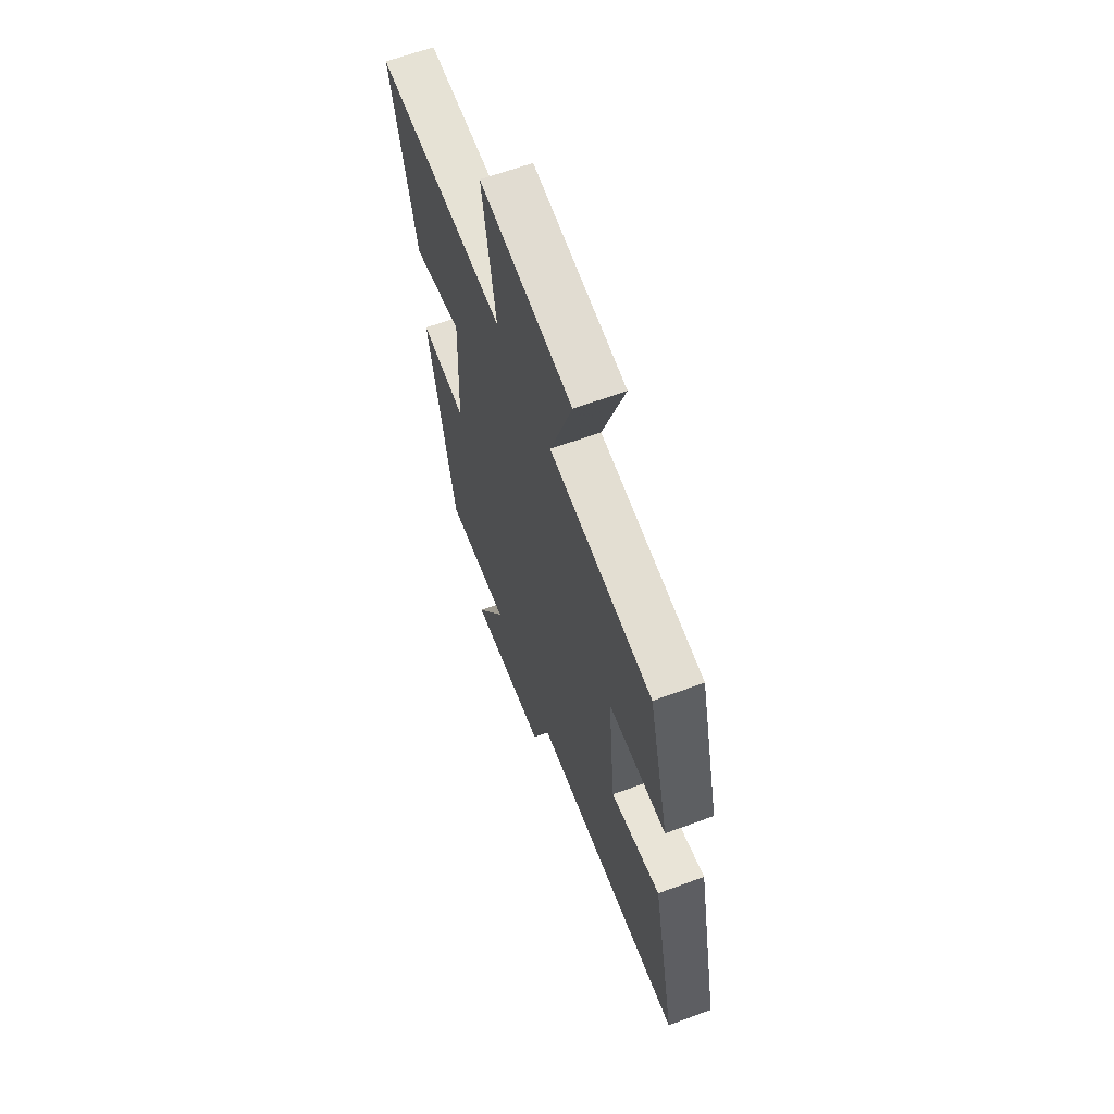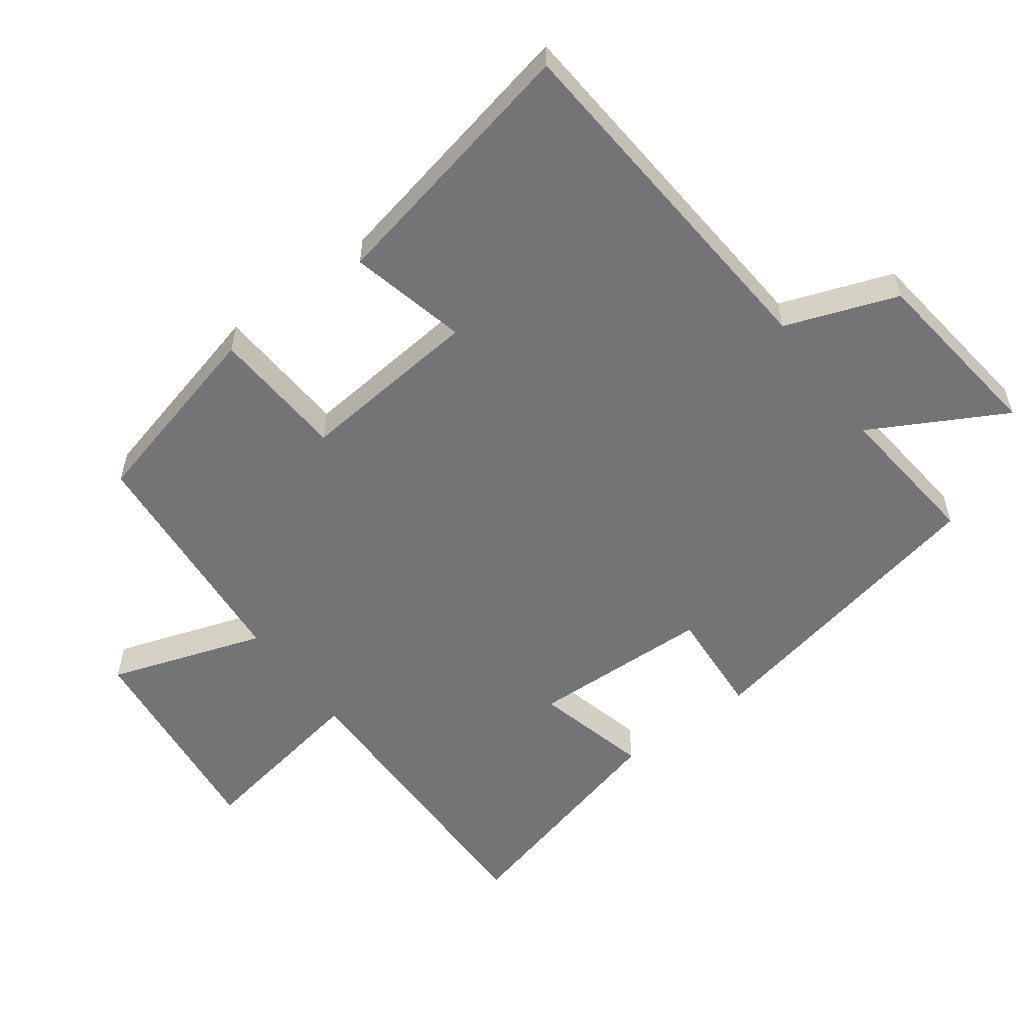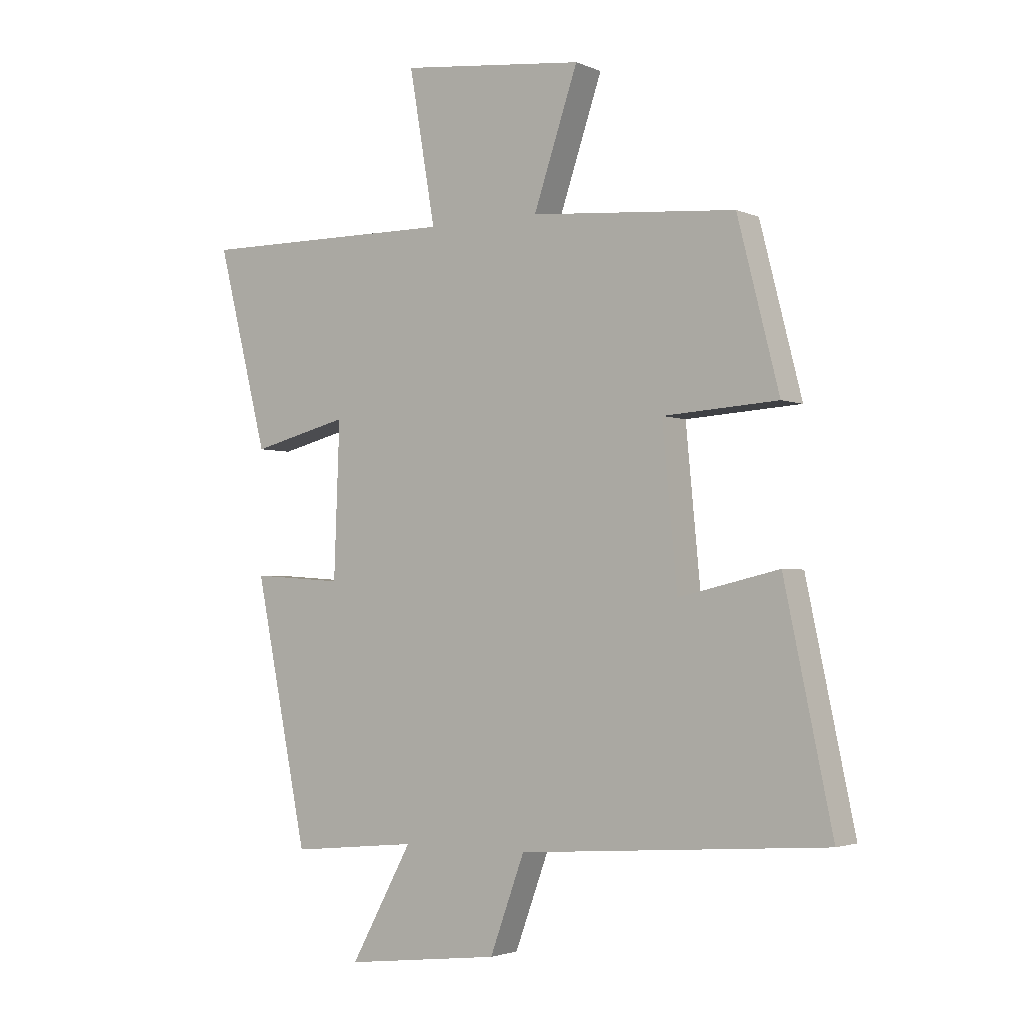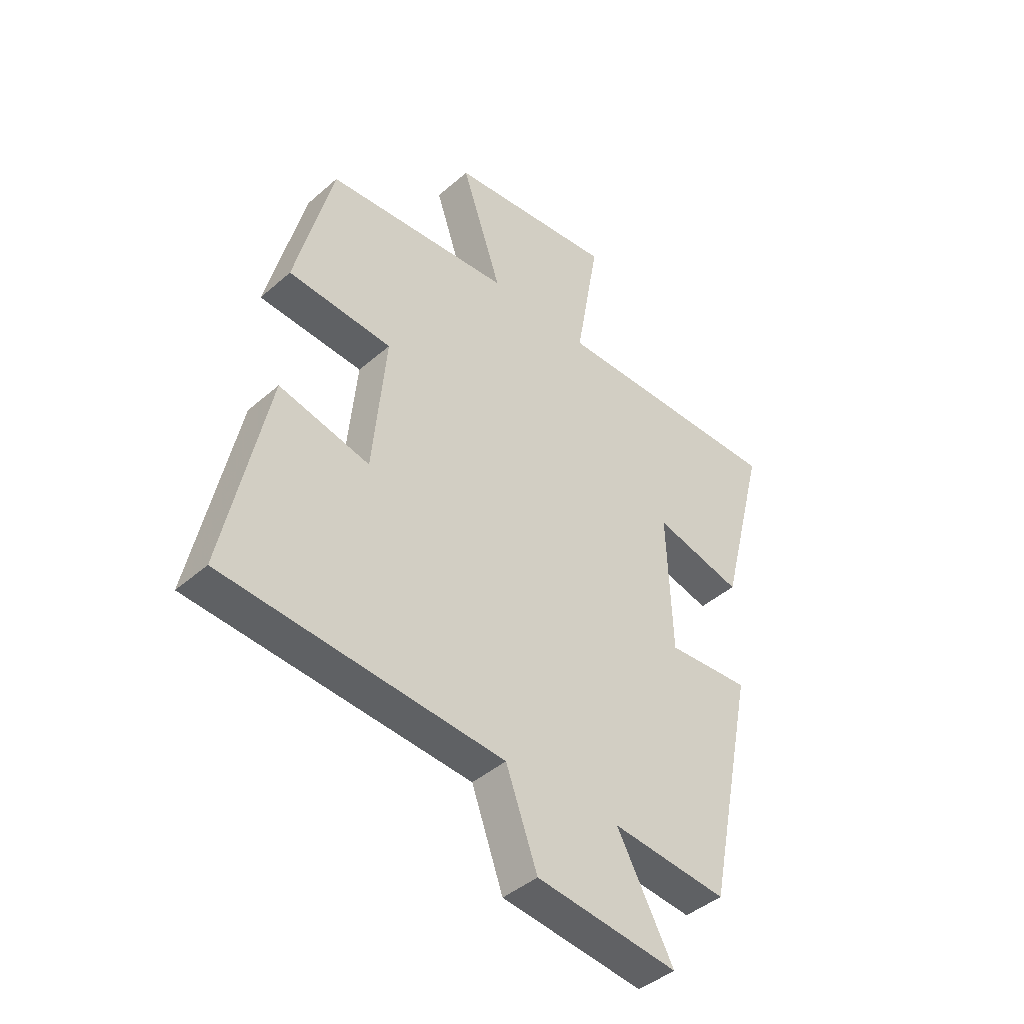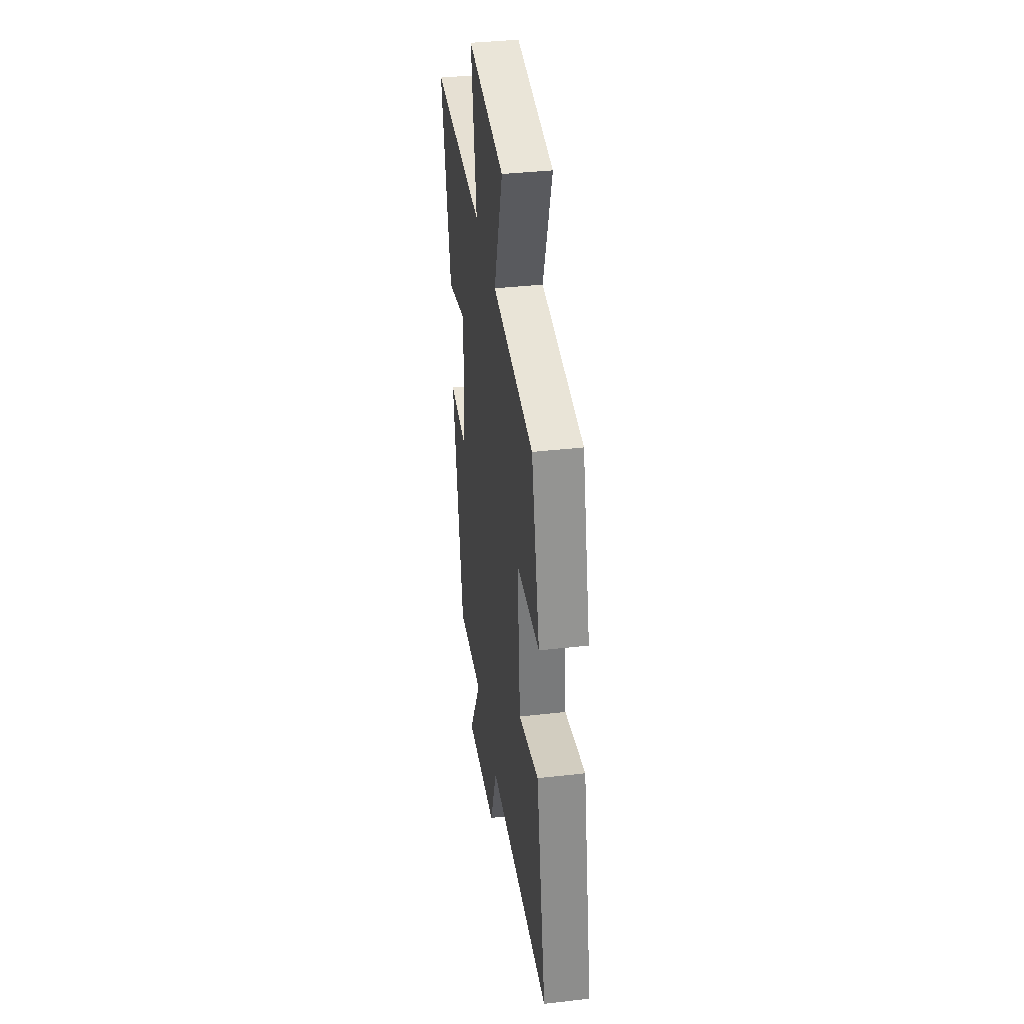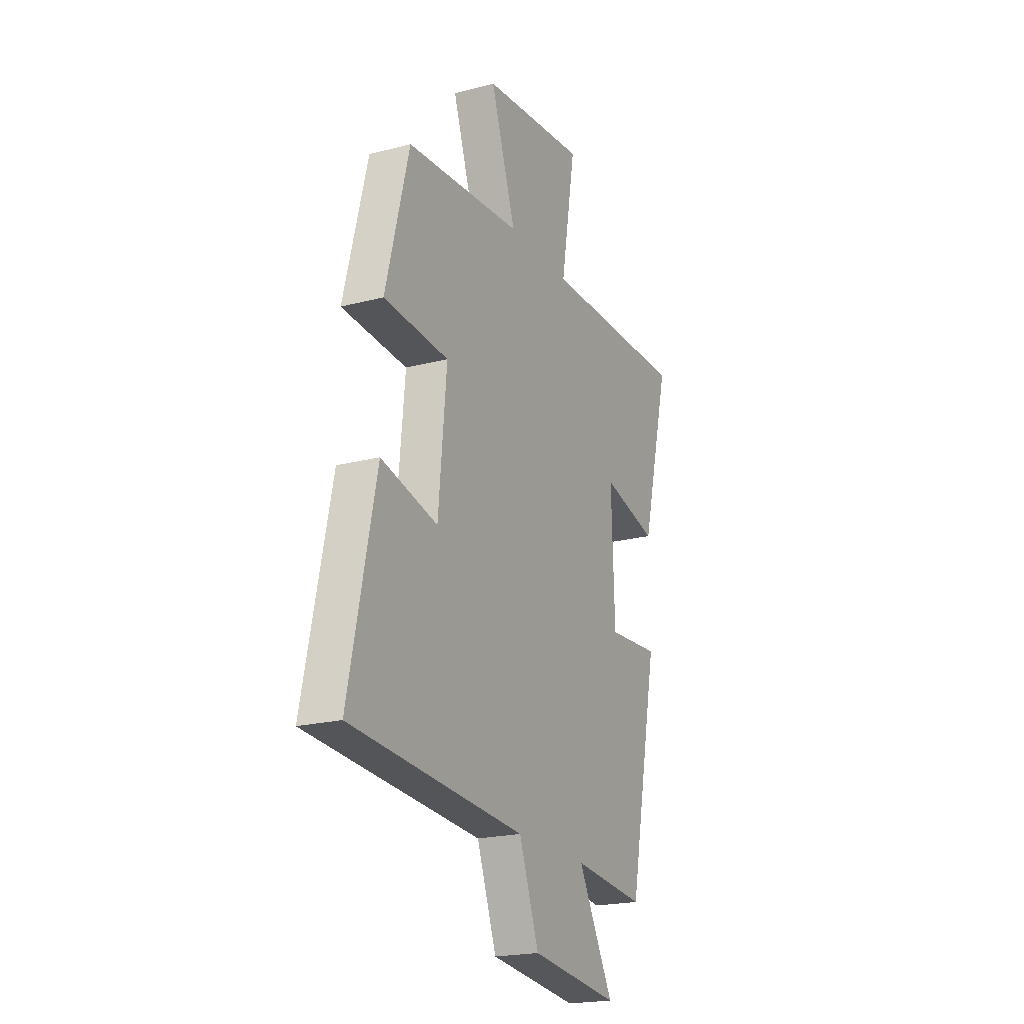
<metadata>
{"format":"obj","ext":"obj","renderer":"f3d","projection":"perspective","resolution":1024,"background":"white","views":[{"elev":63.6,"azim":69.5,"up":"+Z"},{"elev":-56.3,"azim":126.6,"up":"+Y"},{"elev":-2.6,"azim":34.9,"up":"+Z"},{"elev":-42.8,"azim":136.0,"up":"+Z"},{"elev":37.9,"azim":81.8,"up":"+Z"},{"elev":-20.8,"azim":115.3,"up":"+Z"}]}
</metadata>
<code>
v 0.427 0.07 0.47
v 0.5 0.07 0.183
v 0.298 0.07 0.17
v 0.324 0.07 -0.104
v 0.5 0.07 -0.063
v 0.584 0.07 -0.461
v 0.043 0.07 -0.5
v -0.018 0.07 -0.667
v -0.292 0.07 -0.699
v -0.183 0.07 -0.5
v -0.407 0.07 -0.522
v -0.5 0.07 -0.063
v -0.339 0.07 -0.074
v -0.329 0.07 0.196
v -0.5 0.07 0.153
v -0.589 0.07 0.504
v -0.134 0.07 0.5
v -0.18 0.07 0.767
v 0.144 0.07 0.731
v 0.066 0.07 0.5
v 0.427 0 0.47
v 0.5 0 0.183
v 0.298 0 0.17
v 0.324 0 -0.104
v 0.5 0 -0.063
v 0.584 0 -0.461
v 0.043 0 -0.5
v -0.018 0 -0.667
v -0.292 0 -0.699
v -0.183 0 -0.5
v -0.407 0 -0.522
v -0.5 0 -0.063
v -0.339 0 -0.074
v -0.329 0 0.196
v -0.5 0 0.153
v -0.589 0 0.504
v -0.134 0 0.5
v -0.18 0 0.767
v 0.144 0 0.731
v 0.066 0 0.5
f 17 18 19 20
f 17 20 1 2
f 14 15 16 17
f 13 14 17
f 10 11 12 13
f 10 13 17
f 7 8 9 10
f 4 5 6 7
f 3 4 7 10
f 17 2 3
f 3 10 17
f 40 39 38 37
f 22 21 40 37
f 37 36 35 34
f 37 34 33
f 33 32 31 30
f 37 33 30
f 30 29 28 27
f 27 26 25 24
f 30 27 24 23
f 23 22 37
f 37 30 23
f 1 21 22 2
f 2 22 23 3
f 3 23 24 4
f 4 24 25 5
f 5 25 26 6
f 6 26 27 7
f 7 27 28 8
f 8 28 29 9
f 9 29 30 10
f 10 30 31 11
f 11 31 32 12
f 12 32 33 13
f 13 33 34 14
f 14 34 35 15
f 15 35 36 16
f 16 36 37 17
f 17 37 38 18
f 18 38 39 19
f 19 39 40 20
f 20 40 21 1

</code>
